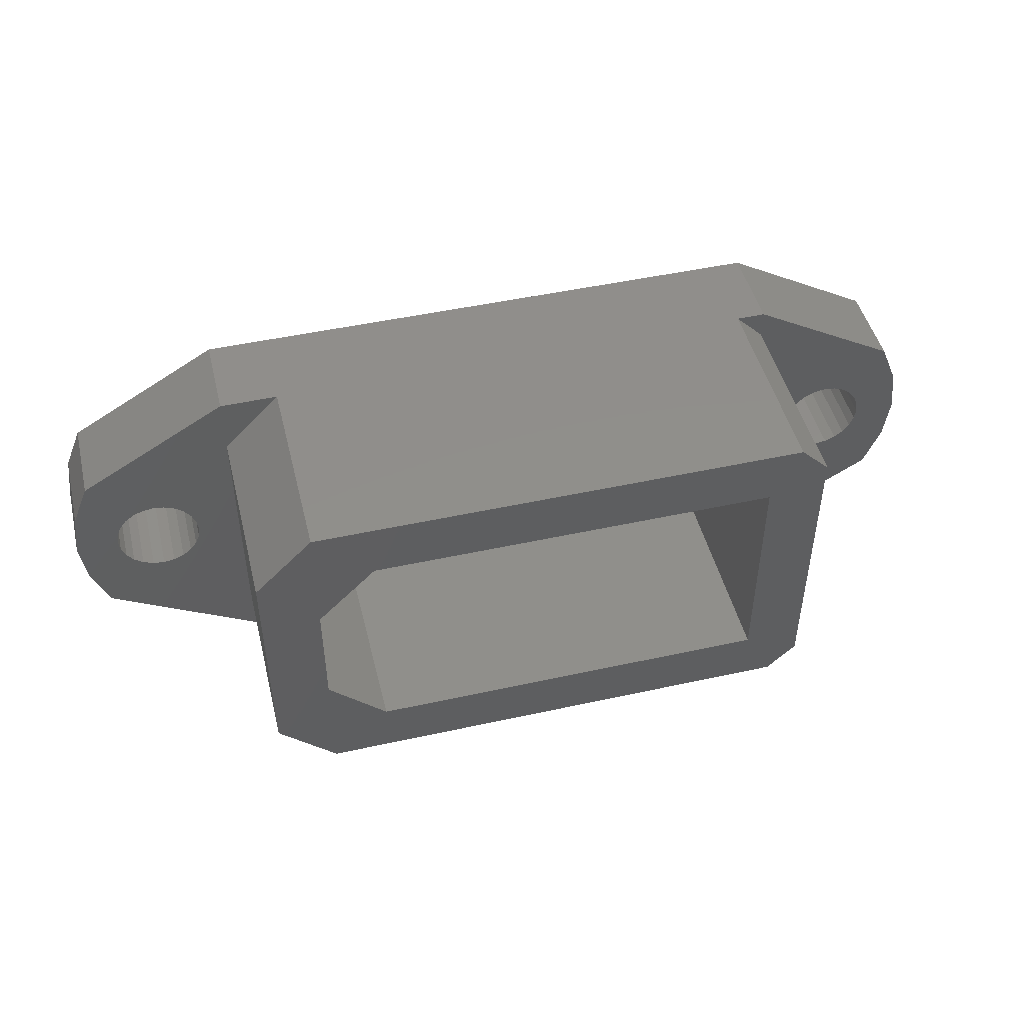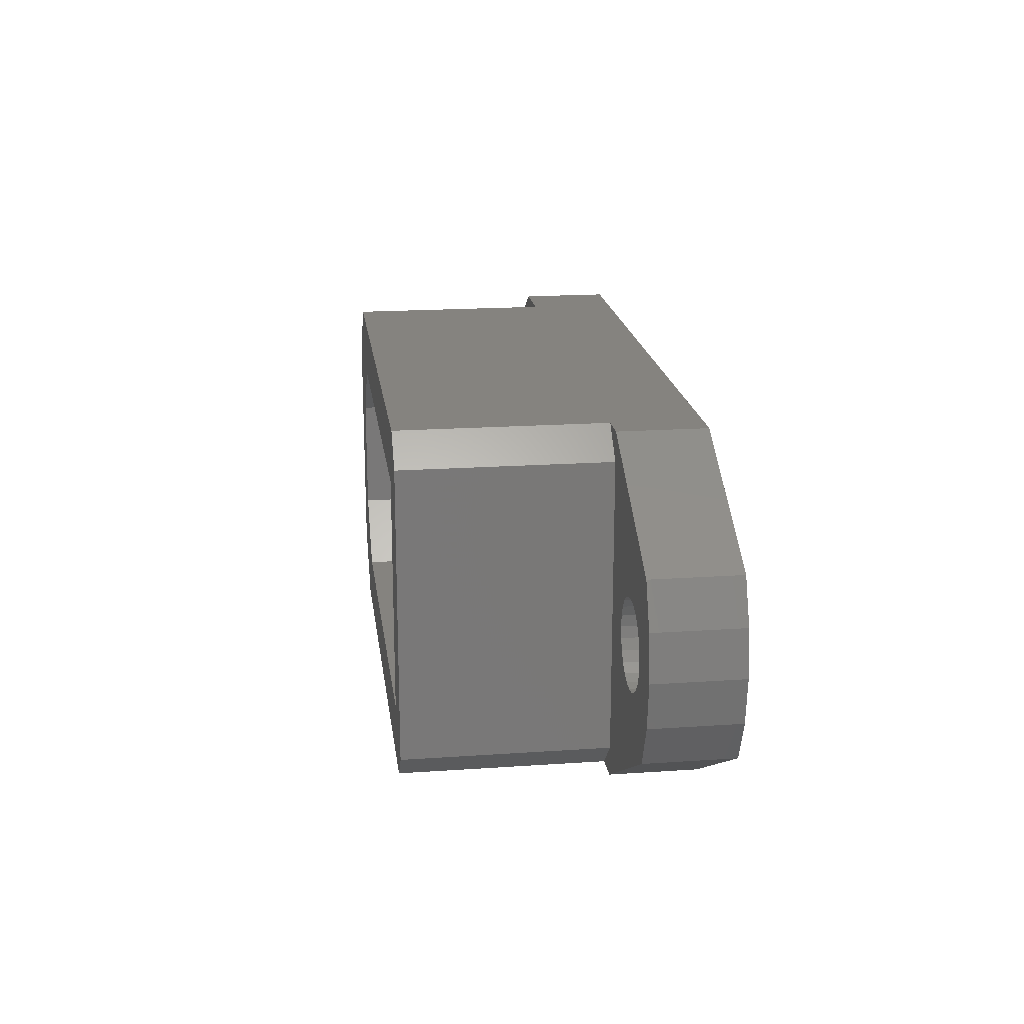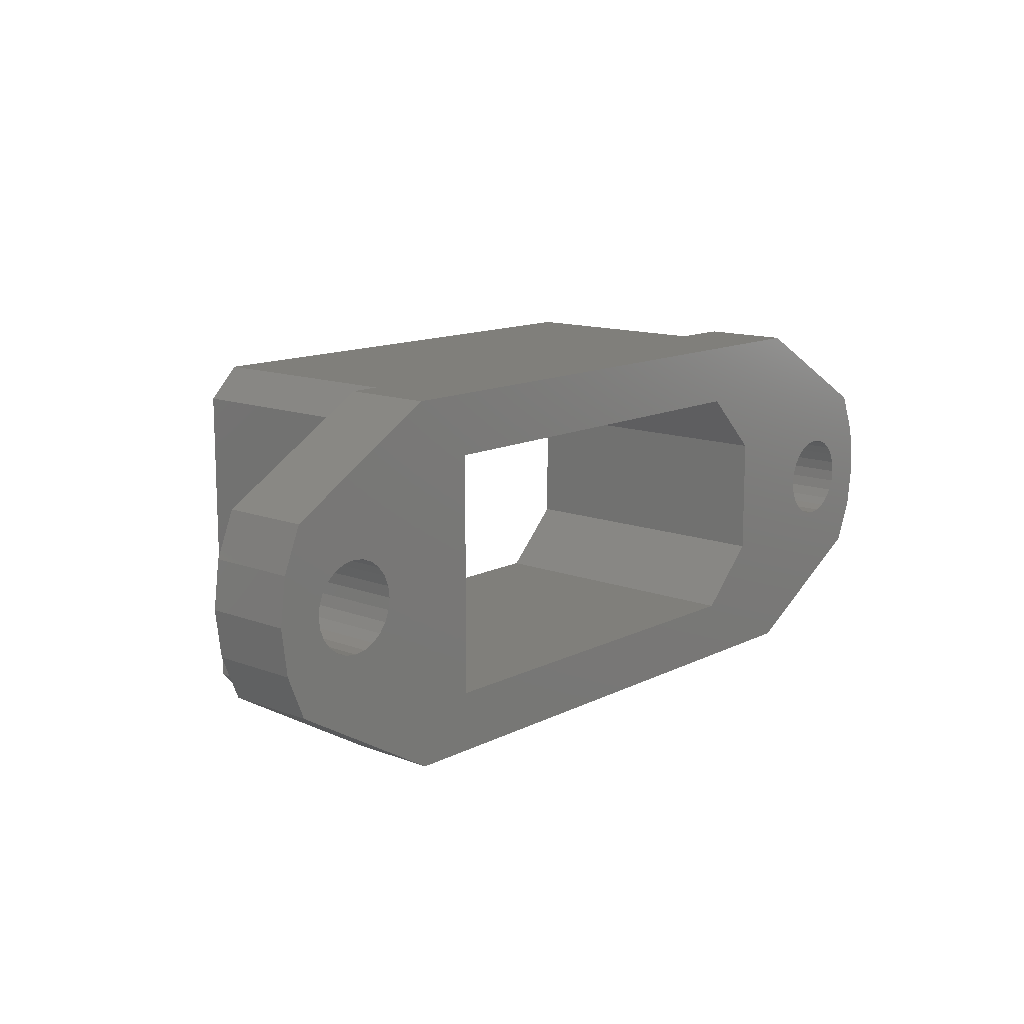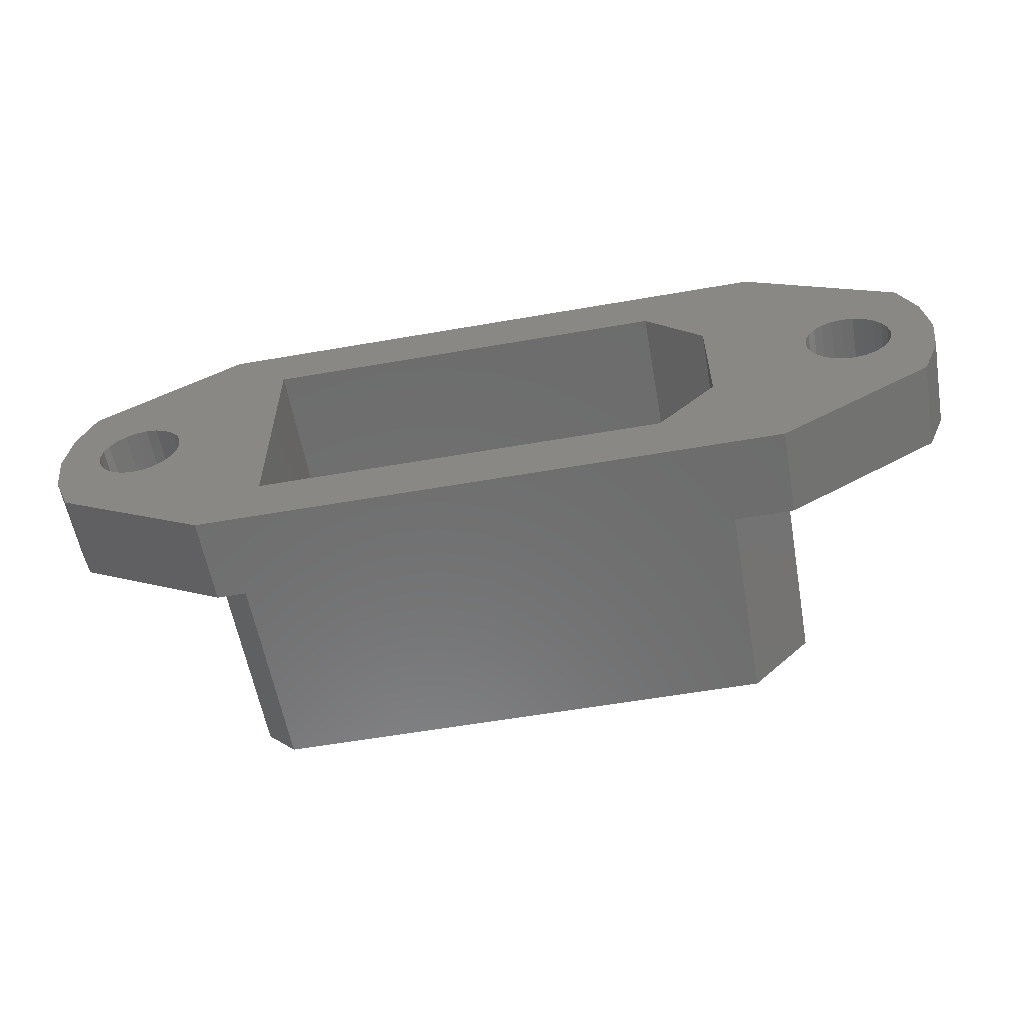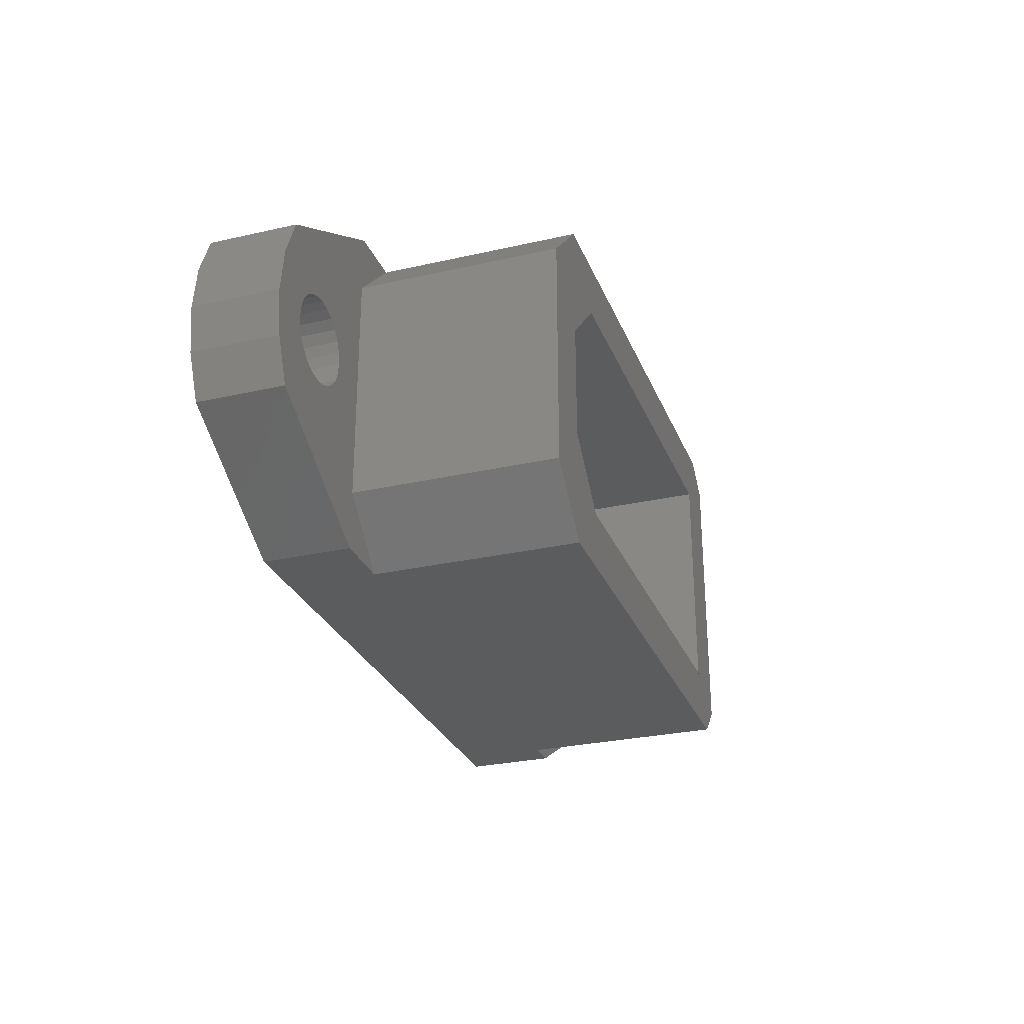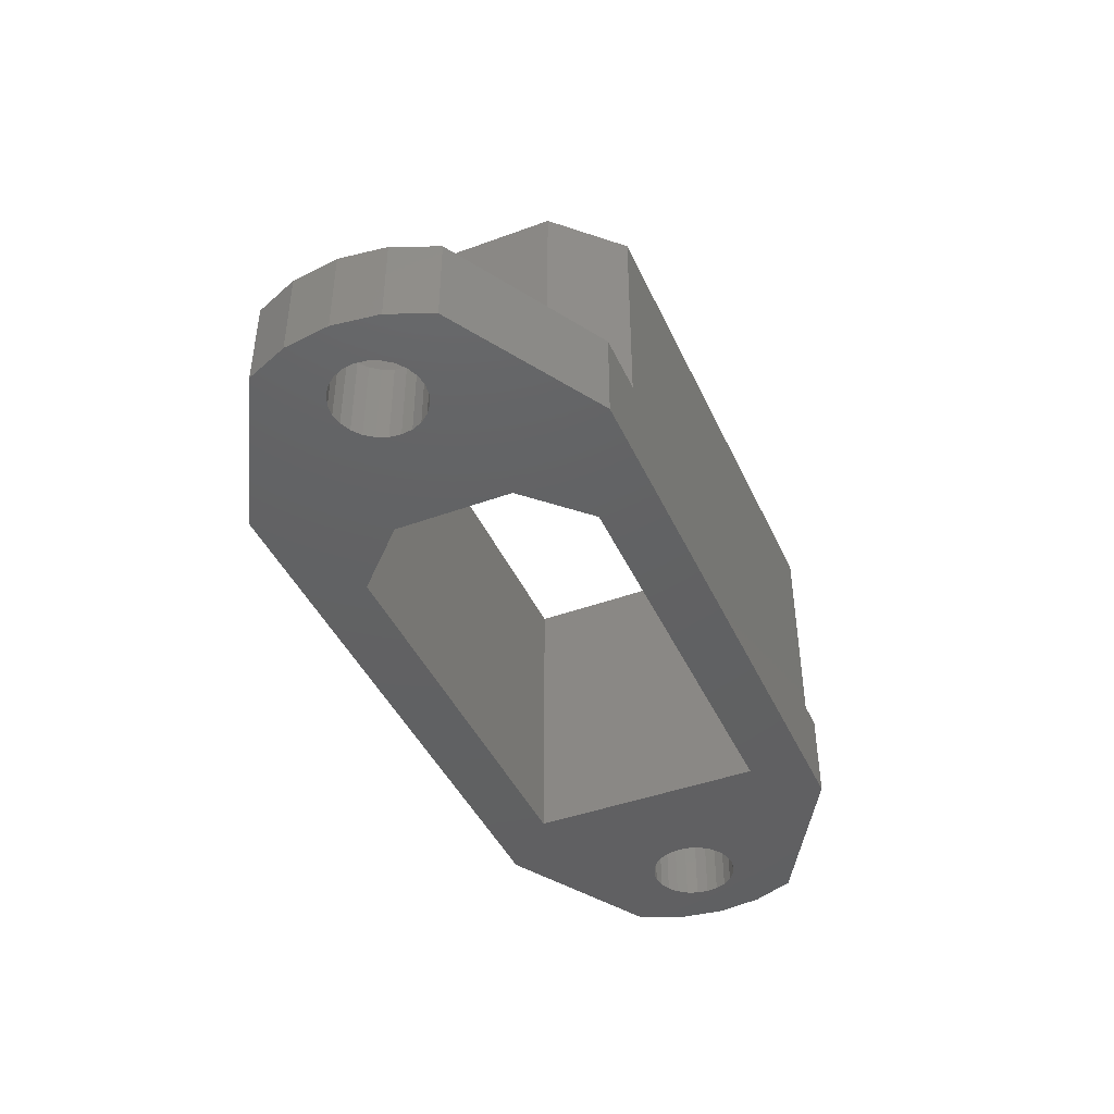
<metadata>
{"format":"stl","ext":"stl","renderer":"f3d","projection":"perspective","resolution":1024,"background":"white","views":[{"elev":47.8,"azim":-13.9,"up":"+Y"},{"elev":19.0,"azim":82.6,"up":"+Y"},{"elev":12.9,"azim":131.2,"up":"+Y"},{"elev":-58.5,"azim":-169.8,"up":"+Y"},{"elev":-28.1,"azim":-71.0,"up":"+Y"},{"elev":-43.3,"azim":-66.6,"up":"+Z"}]}
</metadata>
<code>
# stl→obj: 154 verts, 316 faces
v 0 0 0
v 4 2 0
v 20 0 0
v 2 4 0
v 2 8 0
v 18 2 0
v 20 12 0
v 21.55 6.388 0
v 21.7 6.75 0
v 21.94 7.061 0
v 22.25 7.299 0
v 25.2 9 0
v 21.5 6 0
v 22.61 7.449 0
v 23 7.5 0
v 23.39 7.449 0
v 23.75 7.299 0
v 24.06 7.061 0
v 24.3 6.75 0
v 24.45 6.388 0
v 24.5 6 0
v 22.25 4.701 0
v 25.2 3 0
v 21.94 4.939 0
v 21.7 5.25 0
v 21.55 5.612 0
v 22.61 4.551 0
v 23 4.5 0
v 23.39 4.551 0
v 23.75 4.701 0
v 24.06 4.939 0
v 24.3 5.25 0
v 24.45 5.612 0
v 25.8 7.553 0
v 25.8 4.447 0
v 26 6 0
v -5.796 7.553 0
v -5.796 4.447 0
v -6 6 0
v -5.196 3 0
v -5.196 9 0
v -4.449 5.612 0
v -4.299 5.25 0
v -4.061 4.939 0
v -4.5 6 0
v -3.75 4.701 0
v -3.388 4.551 0
v -3 4.5 0
v -2.612 4.551 0
v -2.25 4.701 0
v -1.939 4.939 0
v -1.701 5.25 0
v -1.551 5.612 0
v -1.5 6 0
v 0 12 0
v 4 10 0
v 18 10 0
v -4.449 6.388 0
v -4.299 6.75 0
v -4.061 7.061 0
v -3.75 7.299 0
v -3.388 7.449 0
v -3 7.5 0
v -2.612 7.449 0
v -2.25 7.299 0
v -1.939 7.061 0
v -1.701 6.75 0
v -1.551 6.388 0
v 20 11 3
v 20 1 10
v 20 1 3
v 20 2 10
v 20 11 10
v 19 0 10
v 2 0 3
v 19 0 3
v 2 0 10
v 18 0 10
v 20 0 3
v 0 0 3
v 0 10 10
v 0 2 3
v 0 2 10
v 0 10 3
v 2 12 10
v 19 12 3
v 2 12 3
v 19 12 10
v 0 12 3
v 20 12 3
v 2 4 10
v 2 8 10
v 4 2 10
v 18 2 10
v 18 10 10
v 4 10 10
v -5.796 4.447 3
v -5.796 7.553 3
v -6 6 3
v -5.196 3 3
v -5.196 9 3
v -4.449 5.612 3
v -4.299 5.25 3
v -4.061 4.939 3
v -4.5 6 3
v -3.75 4.701 3
v -3.388 4.551 3
v -3 4.5 3
v -2.612 4.551 3
v -2.25 4.701 3
v -1.939 4.939 3
v -1.701 5.25 3
v -1.551 5.612 3
v -1.5 6 3
v -4.061 7.061 3
v -4.299 6.75 3
v -4.449 6.388 3
v -3.75 7.299 3
v -3.388 7.449 3
v -3 7.5 3
v -2.612 7.449 3
v -2.25 7.299 3
v -1.939 7.061 3
v -1.701 6.75 3
v -1.551 6.388 3
v 25.2 3 3
v 22.25 4.701 3
v 21.94 4.939 3
v 21.7 5.25 3
v 21.55 5.612 3
v 21.5 6 3
v 22.61 4.551 3
v 23 4.5 3
v 23.39 4.551 3
v 23.75 4.701 3
v 24.06 4.939 3
v 24.3 5.25 3
v 24.45 5.612 3
v 24.5 6 3
v 22.25 7.299 3
v 25.2 9 3
v 21.94 7.061 3
v 21.7 6.75 3
v 21.55 6.388 3
v 22.61 7.449 3
v 23 7.5 3
v 23.39 7.449 3
v 23.75 7.299 3
v 24.06 7.061 3
v 24.3 6.75 3
v 24.45 6.388 3
v 25.8 4.447 3
v 25.8 7.553 3
v 26 6 3
f 1 2 3
f 2 1 4
f 4 1 5
f 3 2 6
f 3 6 7
f 3 7 8
f 8 7 9
f 9 7 10
f 10 7 11
f 11 7 12
f 3 8 13
f 11 12 14
f 14 12 15
f 15 12 16
f 16 12 17
f 17 12 18
f 18 12 19
f 19 12 20
f 20 12 21
f 3 22 23
f 22 3 24
f 24 3 25
f 25 3 26
f 26 3 13
f 23 22 27
f 23 27 28
f 23 28 29
f 23 29 30
f 23 30 31
f 23 31 32
f 23 32 33
f 23 33 21
f 23 21 12
f 23 12 34
f 23 34 35
f 35 34 36
f 37 38 39
f 38 37 40
f 40 37 41
f 40 41 42
f 40 42 43
f 40 43 44
f 40 44 1
f 42 41 45
f 1 44 46
f 1 46 47
f 1 47 48
f 1 48 49
f 1 49 50
f 1 50 51
f 1 51 52
f 1 52 53
f 1 53 54
f 1 54 55
f 1 55 5
f 5 55 56
f 56 55 7
f 56 7 57
f 57 7 6
f 41 58 45
f 58 41 59
f 59 41 60
f 60 41 55
f 60 55 61
f 61 55 62
f 62 55 63
f 63 55 64
f 64 55 65
f 65 55 66
f 66 55 67
f 67 55 68
f 68 55 54
f 69 70 71
f 70 69 72
f 72 69 73
f 74 75 76
f 75 74 77
f 77 74 78
f 79 1 3
f 1 79 80
f 80 79 76
f 80 76 75
f 81 82 83
f 82 81 84
f 85 86 87
f 86 85 88
f 89 7 55
f 7 89 90
f 90 89 87
f 90 87 86
f 5 91 4
f 91 5 92
f 91 2 4
f 2 91 93
f 93 6 2
f 6 93 94
f 95 6 94
f 6 95 57
f 95 56 57
f 56 95 96
f 56 92 5
f 92 56 96
f 97 98 99
f 98 97 100
f 98 100 101
f 101 100 102
f 102 100 103
f 103 100 104
f 104 100 80
f 101 102 105
f 104 80 106
f 106 80 107
f 107 80 108
f 108 80 109
f 109 80 110
f 110 80 111
f 111 80 112
f 112 80 113
f 113 80 114
f 101 115 89
f 115 101 116
f 116 101 117
f 117 101 105
f 89 115 118
f 89 118 119
f 89 119 120
f 89 120 121
f 89 121 122
f 89 122 123
f 89 123 124
f 89 124 125
f 89 125 114
f 89 114 80
f 89 80 82
f 89 82 84
f 80 40 1
f 40 80 100
f 97 40 100
f 40 97 38
f 99 38 97
f 38 99 39
f 98 39 99
f 39 98 37
f 101 37 98
f 37 101 41
f 101 55 41
f 55 101 89
f 119 61 62
f 61 119 118
f 118 60 61
f 60 118 115
f 60 116 59
f 116 60 115
f 59 117 58
f 117 59 116
f 58 105 45
f 105 58 117
f 45 102 42
f 102 45 105
f 42 103 43
f 103 42 102
f 43 104 44
f 104 43 103
f 104 46 44
f 46 104 106
f 106 47 46
f 47 106 107
f 107 48 47
f 48 107 108
f 108 49 48
f 49 108 109
f 109 50 49
f 50 109 110
f 110 51 50
f 51 110 111
f 112 51 111
f 51 112 52
f 113 52 112
f 52 113 53
f 114 53 113
f 53 114 54
f 125 54 114
f 54 125 68
f 124 68 125
f 68 124 67
f 123 67 124
f 67 123 66
f 123 65 66
f 65 123 122
f 122 64 65
f 64 122 121
f 121 63 64
f 63 121 120
f 120 62 63
f 62 120 119
f 79 71 76
f 71 79 126
f 71 126 127
f 71 127 128
f 71 128 129
f 71 129 130
f 71 130 69
f 69 130 90
f 90 130 131
f 127 126 132
f 132 126 133
f 133 126 134
f 134 126 135
f 135 126 136
f 136 126 137
f 137 126 138
f 138 126 139
f 90 140 141
f 140 90 142
f 142 90 143
f 143 90 144
f 144 90 131
f 141 140 145
f 141 145 146
f 141 146 147
f 141 147 148
f 141 148 149
f 141 149 150
f 141 150 151
f 141 151 139
f 141 139 126
f 141 126 152
f 141 152 153
f 153 152 154
f 90 86 69
f 35 126 23
f 126 35 152
f 126 3 23
f 3 126 79
f 90 12 7
f 12 90 141
f 12 153 34
f 153 12 141
f 34 154 36
f 154 34 153
f 36 152 35
f 152 36 154
f 132 28 27
f 28 132 133
f 133 29 28
f 29 133 134
f 134 30 29
f 30 134 135
f 135 31 30
f 31 135 136
f 137 31 136
f 31 137 32
f 138 32 137
f 32 138 33
f 139 33 138
f 33 139 21
f 151 21 139
f 21 151 20
f 150 20 151
f 20 150 19
f 149 19 150
f 19 149 18
f 149 17 18
f 17 149 148
f 148 16 17
f 16 148 147
f 147 15 16
f 15 147 146
f 146 14 15
f 14 146 145
f 145 11 14
f 11 145 140
f 140 10 11
f 10 140 142
f 10 143 9
f 143 10 142
f 9 144 8
f 144 9 143
f 8 131 13
f 131 8 144
f 13 130 26
f 130 13 131
f 26 129 25
f 129 26 130
f 25 128 24
f 128 25 129
f 128 22 24
f 22 128 127
f 127 27 22
f 27 127 132
f 77 81 83
f 81 77 91
f 81 91 85
f 91 77 93
f 93 77 78
f 93 78 94
f 94 78 95
f 85 96 88
f 96 85 92
f 92 85 91
f 88 96 95
f 88 95 78
f 88 78 74
f 88 74 70
f 88 70 73
f 73 70 72
f 75 82 80
f 83 75 77
f 75 83 82
f 87 89 84
f 85 84 81
f 84 85 87
f 70 76 71
f 76 70 74
f 88 69 86
f 69 88 73

</code>
